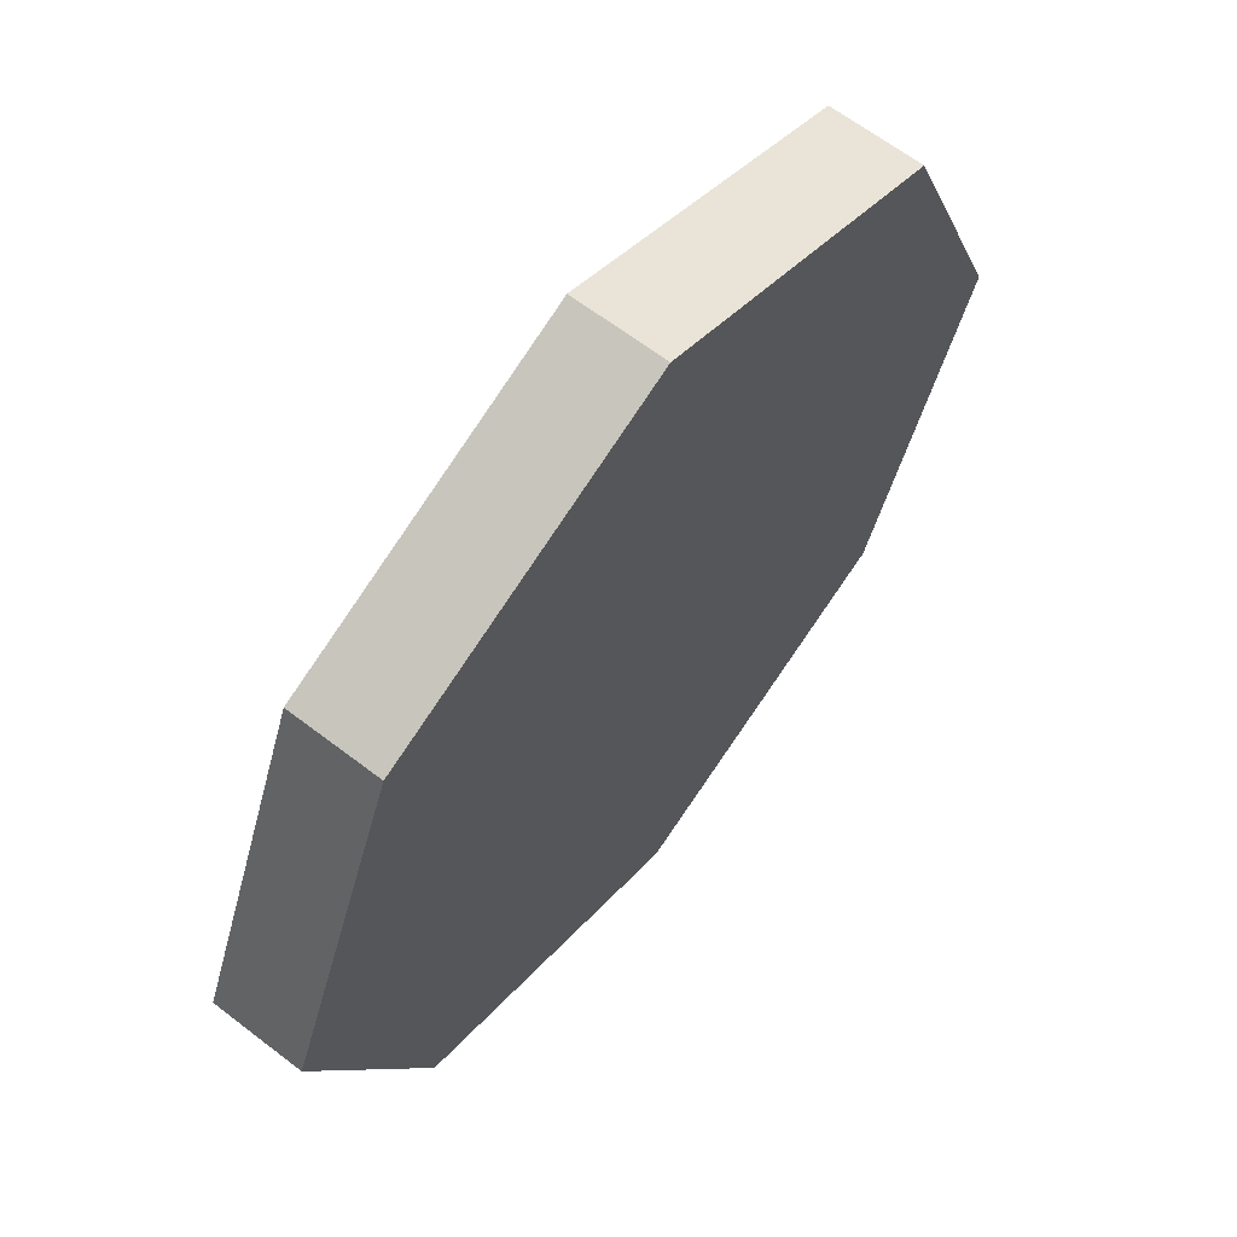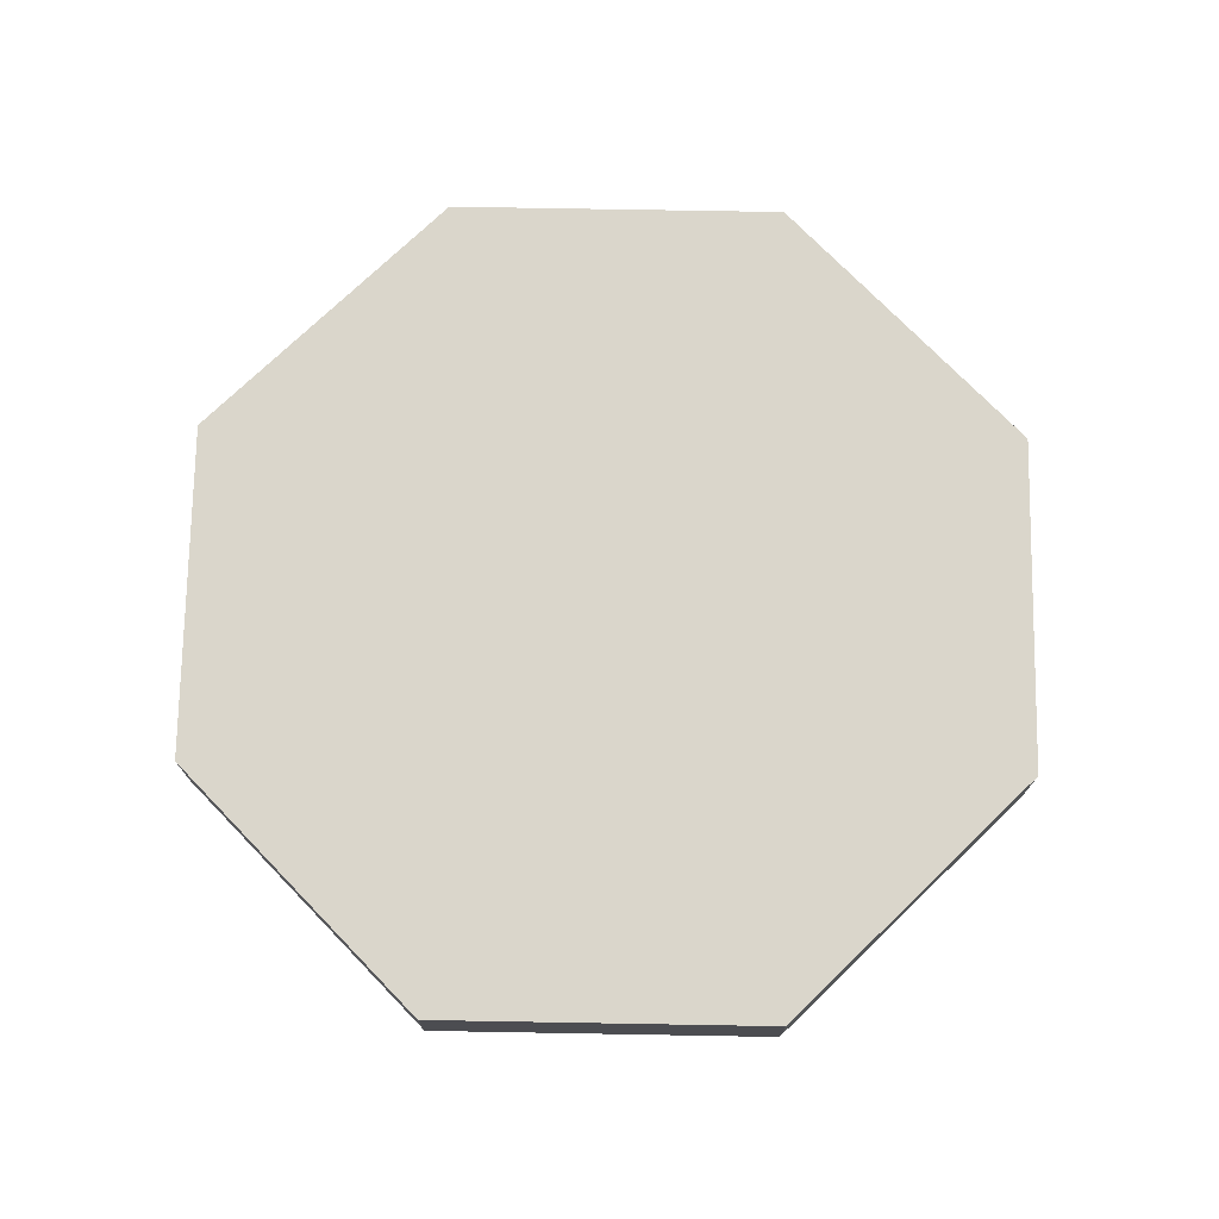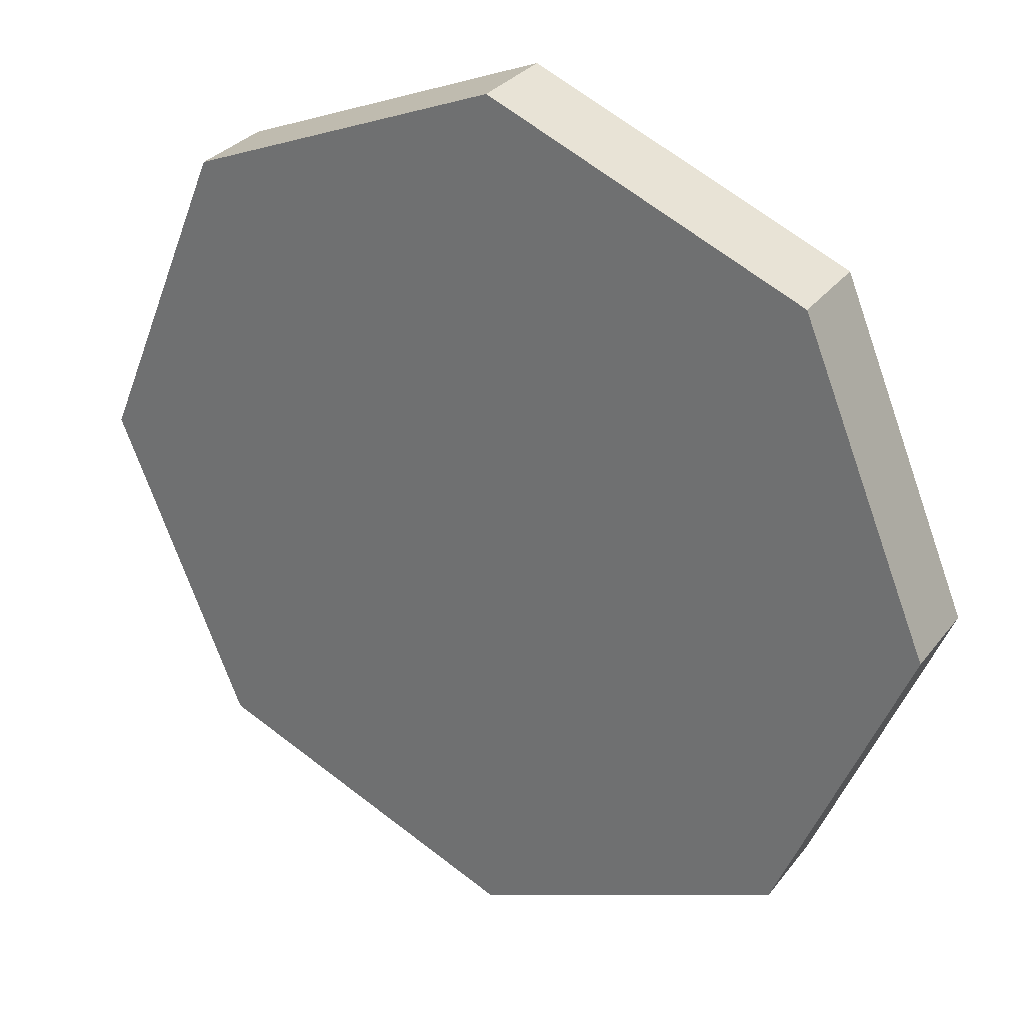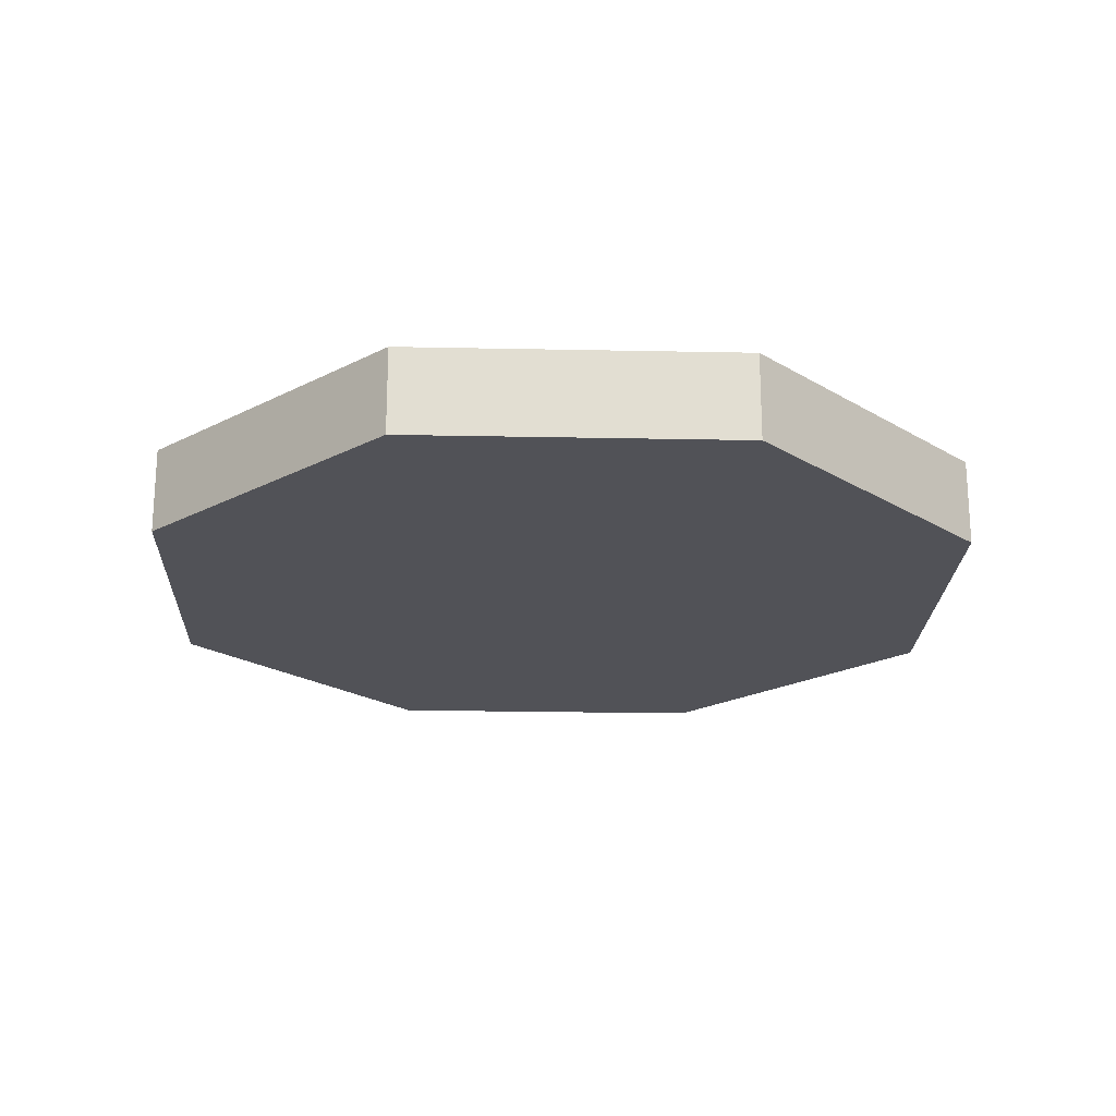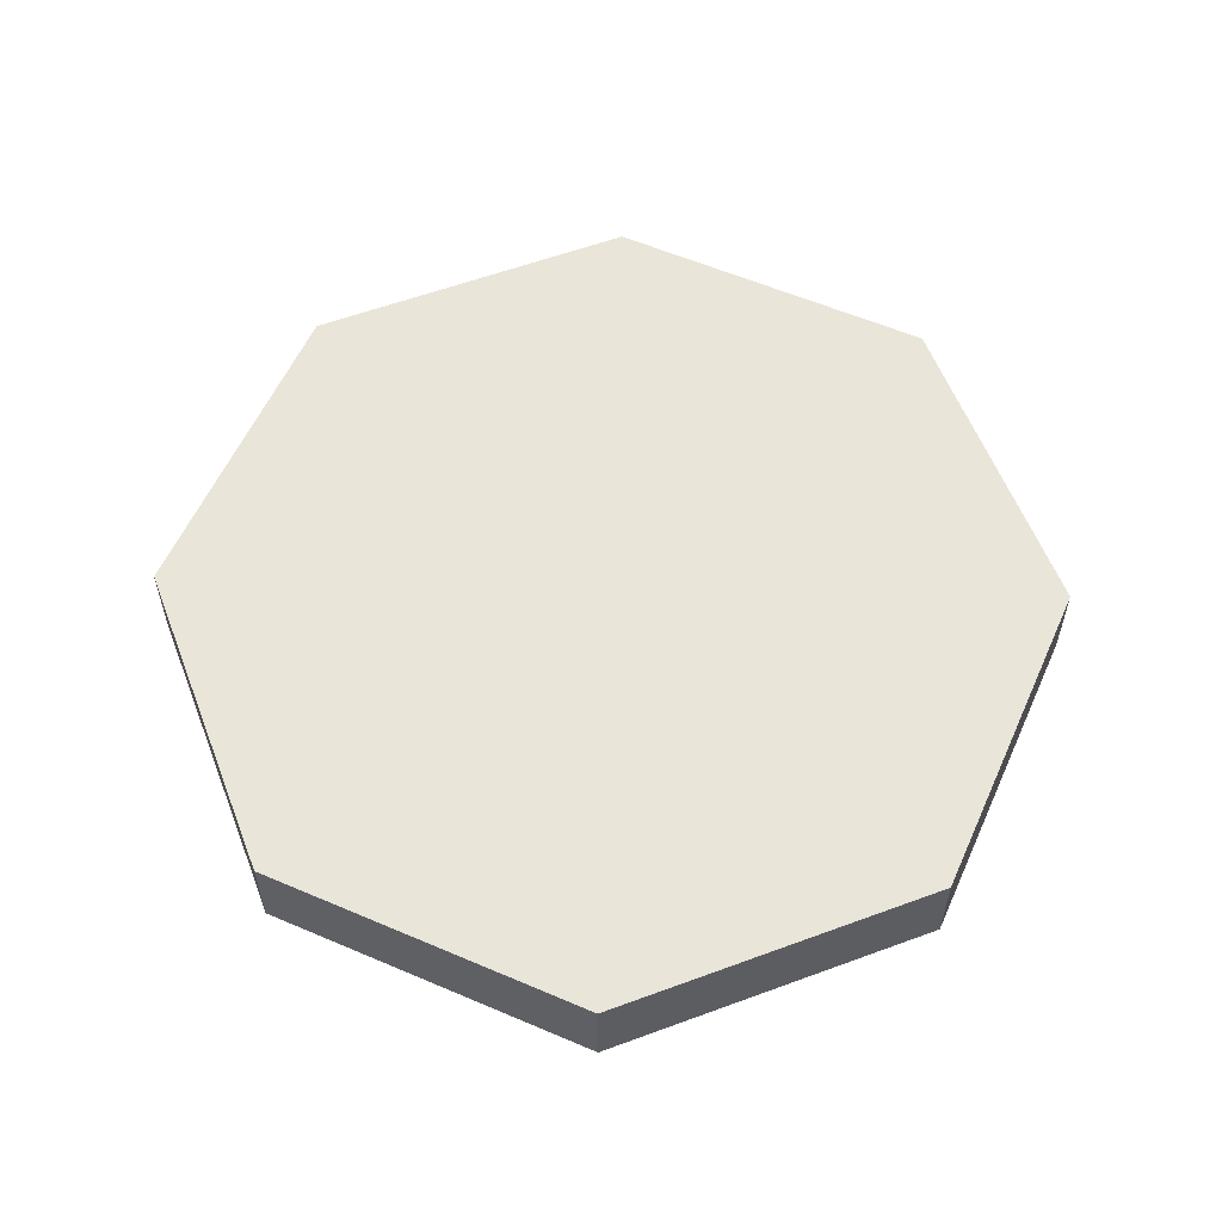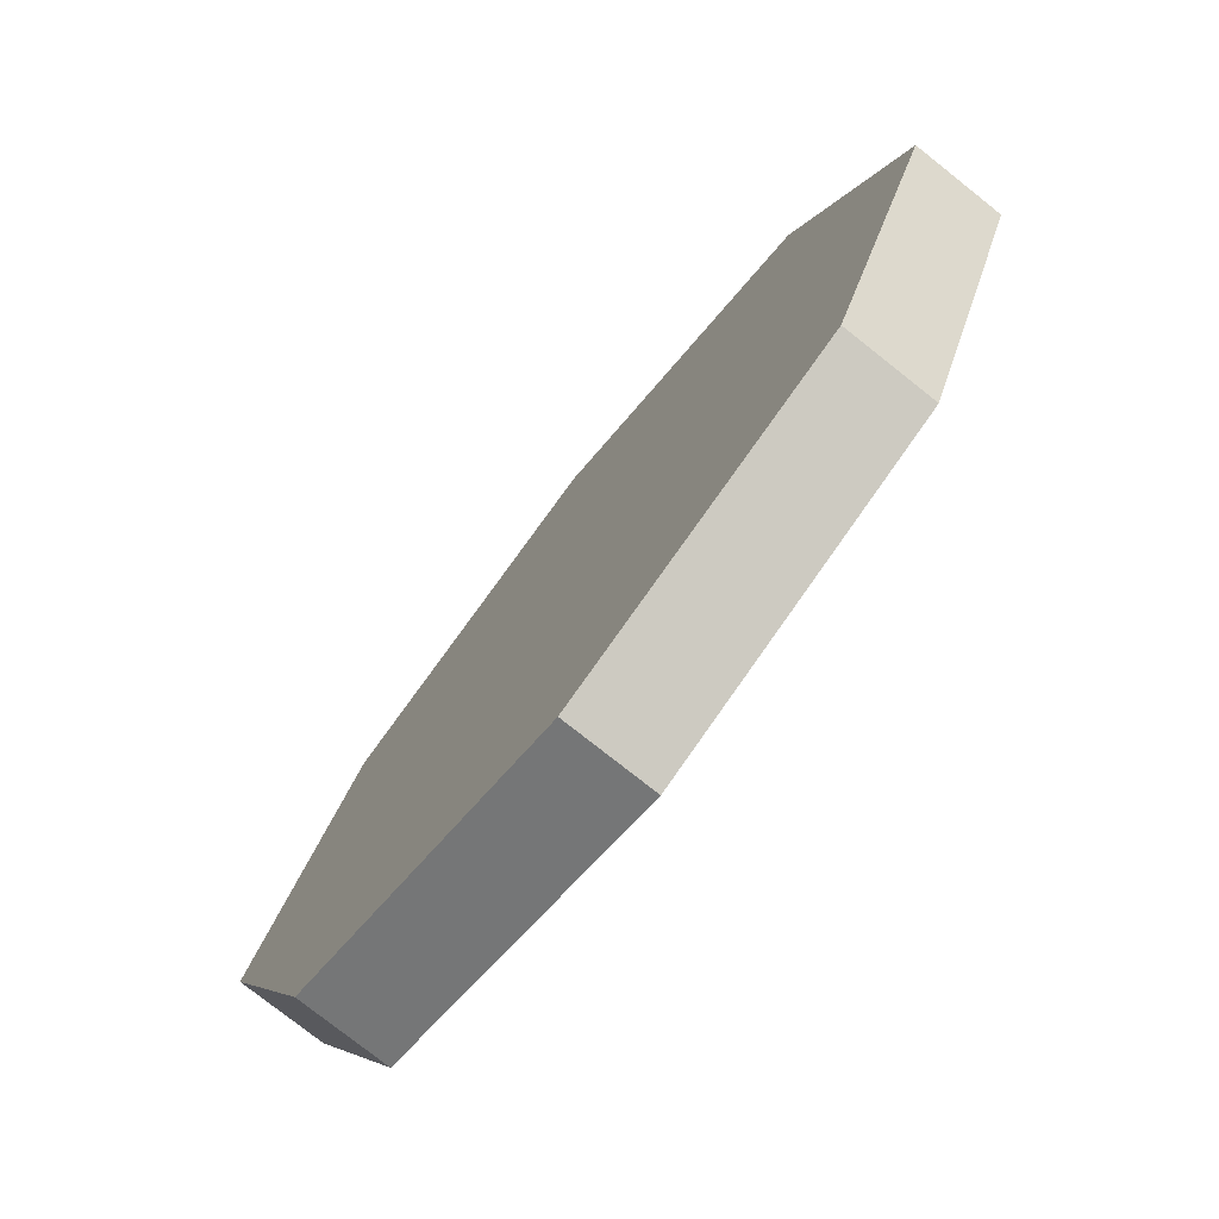
<metadata>
{"format":"obj","ext":"obj","renderer":"f3d","projection":"perspective","resolution":1024,"background":"white","views":[{"elev":63.9,"azim":127.8,"up":"+Z"},{"elev":73.9,"azim":-111.5,"up":"+Y"},{"elev":30.6,"azim":-149.4,"up":"+Z"},{"elev":-21.4,"azim":110.4,"up":"+Y"},{"elev":57.7,"azim":-43.5,"up":"+Y"},{"elev":-77.2,"azim":-128.4,"up":"+Z"}]}
</metadata>
<code>
o Cylinder
v 0.4792 0.1539 -0.5094
v 0.4792 0.2551 -0.5094
v 0.8396 0.1539 -0.36
v 0.8396 0.2551 -0.36
v 0.9889 0.1539 0.000403
v 0.9889 0.2551 0.000403
v 0.8396 0.1539 0.3609
v 0.8396 0.2551 0.3609
v 0.4792 0.1539 0.5102
v 0.4792 0.2551 0.5102
v 0.1187 0.1539 0.3609
v 0.1187 0.2551 0.3609
v -0.03058 0.1539 0.000403
v -0.03058 0.2551 0.000403
v 0.1187 0.1539 -0.36
v 0.1187 0.2551 -0.36
v 0.4792 0.2551 0.000403
v 0.4792 0.1539 0.000403
v 0.5192 0.1539 -0.3777
v 0.7182 0.1539 -0.2952
v 0.5192 0.1539 -0.09621
v 0.7182 0.2551 -0.2952
v 0.5192 0.2551 -0.3777
v 0.5192 0.2551 -0.09621
v 0.4392 0.2551 -0.3777
v 0.2401 0.2551 -0.2952
v 0.4392 0.2551 -0.09621
v 0.1835 0.2551 -0.2386
v 0.1011 0.2551 -0.03961
v 0.3826 0.2551 -0.03961
v 0.1011 0.2551 0.04042
v 0.1835 0.2551 0.2394
v 0.3826 0.2551 0.04042
v 0.2401 0.2551 0.296
v 0.4392 0.2551 0.3785
v 0.4392 0.2551 0.09701
v 0.5192 0.2551 0.3785
v 0.7182 0.2551 0.296
v 0.5192 0.2551 0.09701
v 0.7748 0.2551 0.2394
v 0.8572 0.2551 0.04042
v 0.5758 0.2551 0.04042
v 0.8572 0.2551 -0.03961
v 0.7748 0.2551 -0.2386
v 0.5758 0.2551 -0.03961
v 0.7748 0.1539 -0.2386
v 0.8572 0.1539 -0.03961
v 0.5758 0.1539 -0.03961
v 0.8572 0.1539 0.04042
v 0.7748 0.1539 0.2394
v 0.5758 0.1539 0.04042
v 0.7182 0.1539 0.296
v 0.5192 0.1539 0.3785
v 0.5192 0.1539 0.09701
v 0.4392 0.1539 0.3785
v 0.2401 0.1539 0.296
v 0.4392 0.1539 0.09701
v 0.1835 0.1539 0.2394
v 0.1011 0.1539 0.04042
v 0.3826 0.1539 0.04042
v 0.1011 0.1539 -0.03961
v 0.1835 0.1539 -0.2386
v 0.3826 0.1539 -0.03961
v 0.2401 0.1539 -0.2952
v 0.4392 0.1539 -0.3777
v 0.4392 0.1539 -0.09621
v 0.4267 0.1534 0.1961
v 0.4267 0.2556 0.1961
v 0.2835 0.1534 -0.05204
v 0.2835 0.2556 -0.05204
v 0.6749 0.1534 0.05284
v 0.6749 0.2556 0.05284
v 0.5316 0.1534 -0.1953
v 0.5316 0.2556 -0.1953
v 0.3068 0.1534 0.09992
v 0.3068 0.2556 0.09992
v 0.6515 0.1534 -0.09911
v 0.6515 0.2556 -0.09911
v 0.3797 0.1534 -0.172
v 0.3797 0.2556 -0.172
v 0.5787 0.1534 0.1728
v 0.5787 0.2556 0.1728
v 0.4792 0.2556 0.000403
v 0.4792 0.1534 0.000403
f 1 2 4 3
f 3 4 6 5
f 5 6 8 7
f 7 8 10 9
f 9 10 12 11
f 11 12 14 13
f 19 20 21
f 13 14 16 15
f 15 16 2 1
f 22 23 24
f 25 26 27
f 28 29 30
f 31 32 33
f 34 35 36
f 37 38 39
f 40 41 42
f 43 44 45
f 46 47 48
f 49 50 51
f 52 53 54
f 55 56 57
f 58 59 60
f 61 62 63
f 64 65 66
f 1 3 20 19
f 3 18 21 20
f 18 1 19 21
f 4 2 23 22
f 2 17 24 23
f 17 4 22 24
f 2 16 26 25
f 16 17 27 26
f 17 2 25 27
f 16 14 29 28
f 14 17 30 29
f 17 16 28 30
f 14 12 32 31
f 12 17 33 32
f 17 14 31 33
f 12 10 35 34
f 10 17 36 35
f 17 12 34 36
f 10 8 38 37
f 8 17 39 38
f 17 10 37 39
f 8 6 41 40
f 6 17 42 41
f 17 8 40 42
f 6 4 44 43
f 4 17 45 44
f 17 6 43 45
f 3 5 47 46
f 5 18 48 47
f 18 3 46 48
f 5 7 50 49
f 7 18 51 50
f 18 5 49 51
f 7 9 53 52
f 9 18 54 53
f 18 7 52 54
f 9 11 56 55
f 11 18 57 56
f 18 9 55 57
f 11 13 59 58
f 13 18 60 59
f 18 11 58 60
f 13 15 62 61
f 15 18 63 62
f 18 13 61 63
f 15 1 65 64
f 1 18 66 65
f 18 15 64 66
f 84 77 71 81
f 83 76 68 82
f 80 70 76 83
f 79 73 77 84
f 69 79 84 75
f 74 80 83 78
f 78 83 82 72
f 75 84 81 67

</code>
